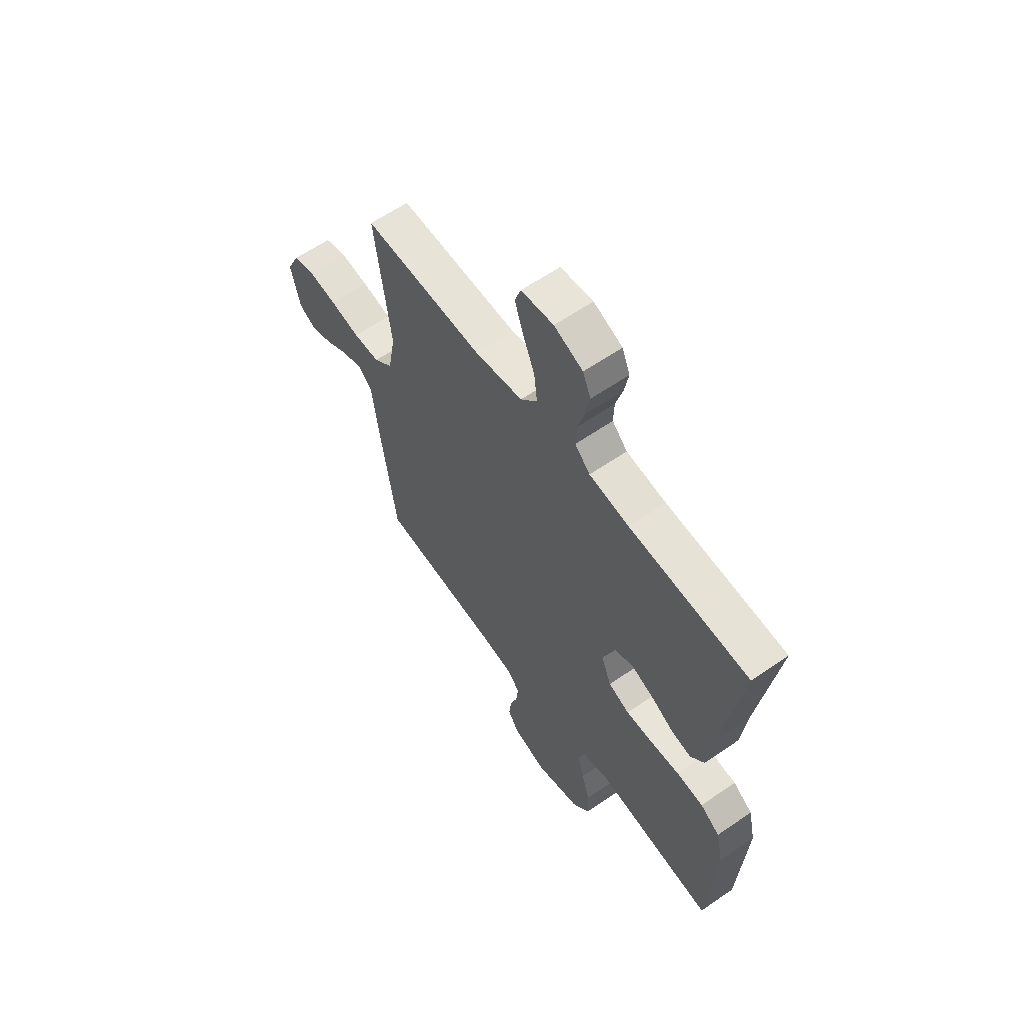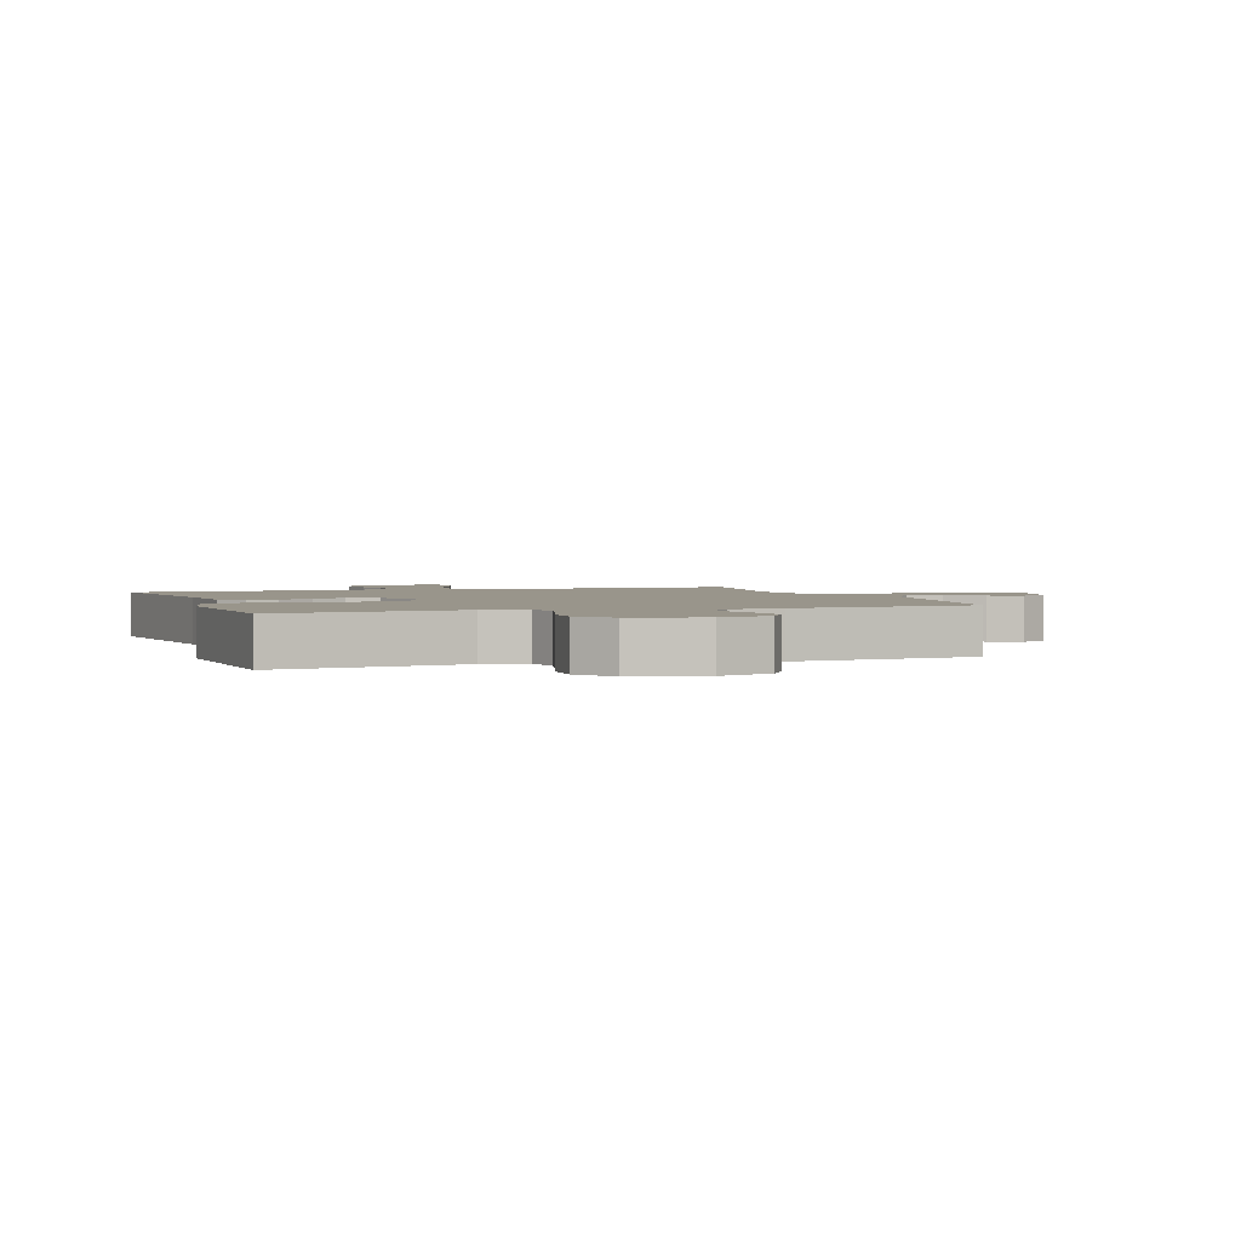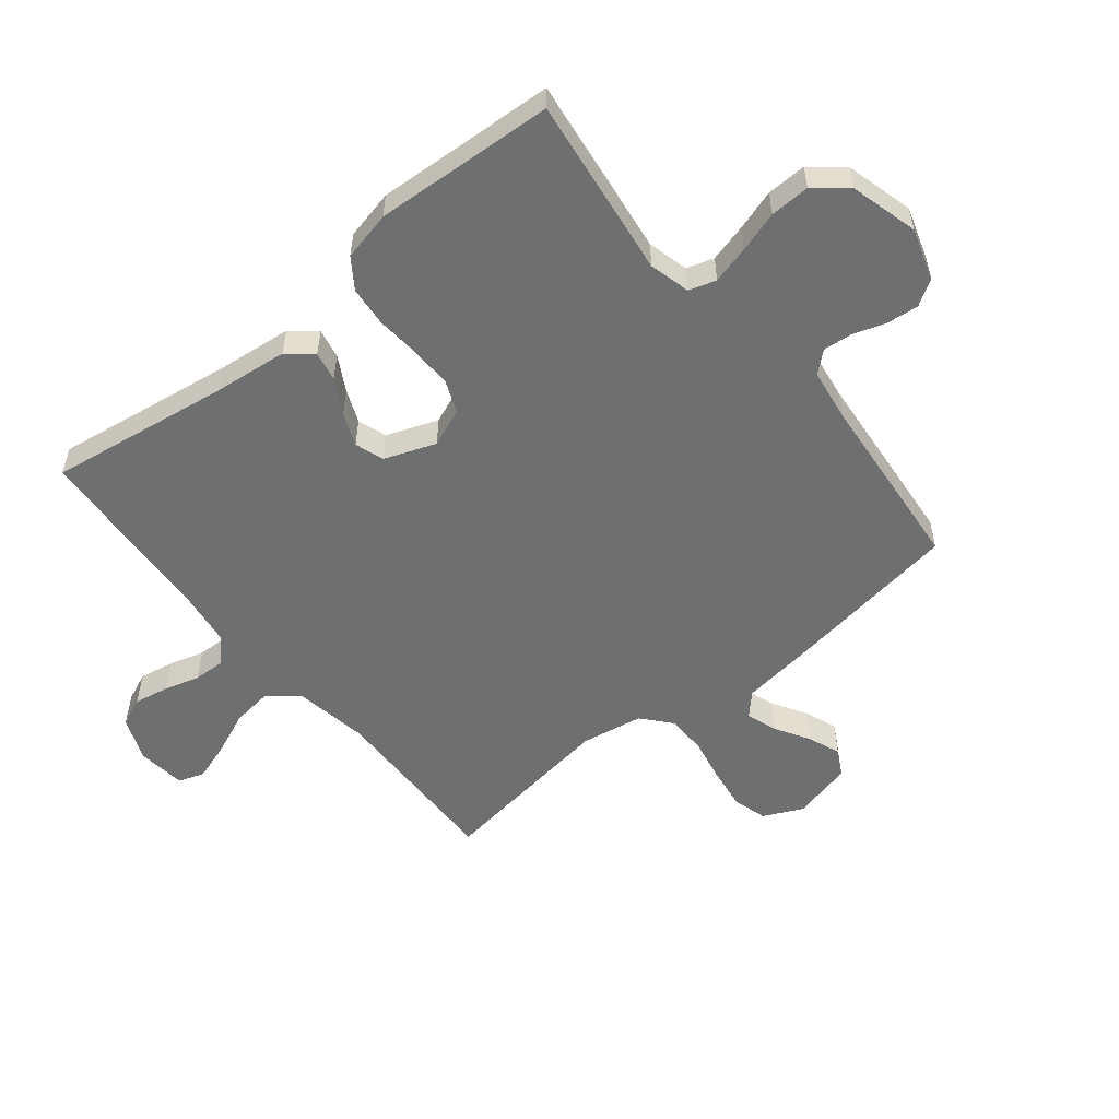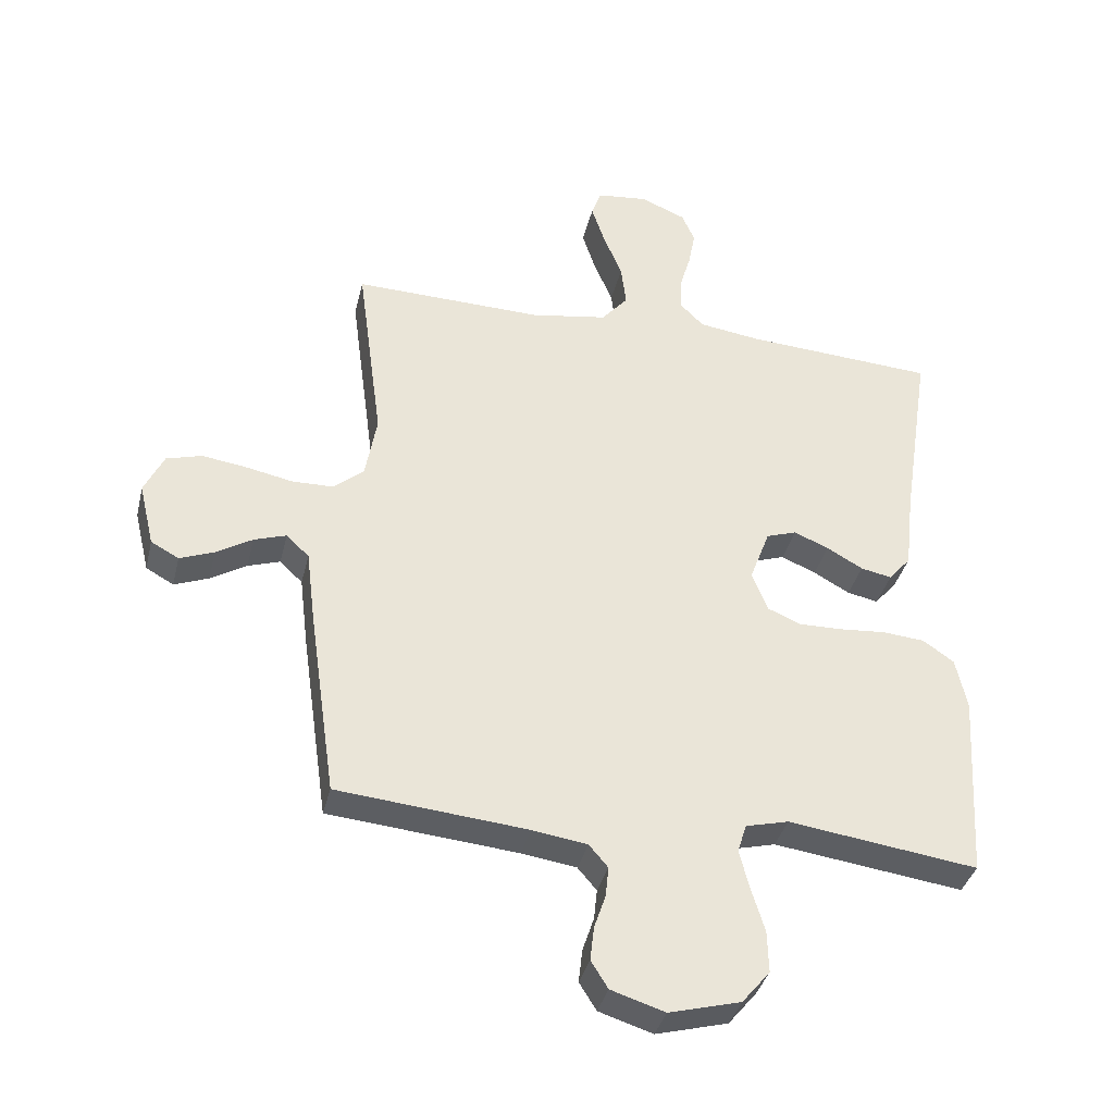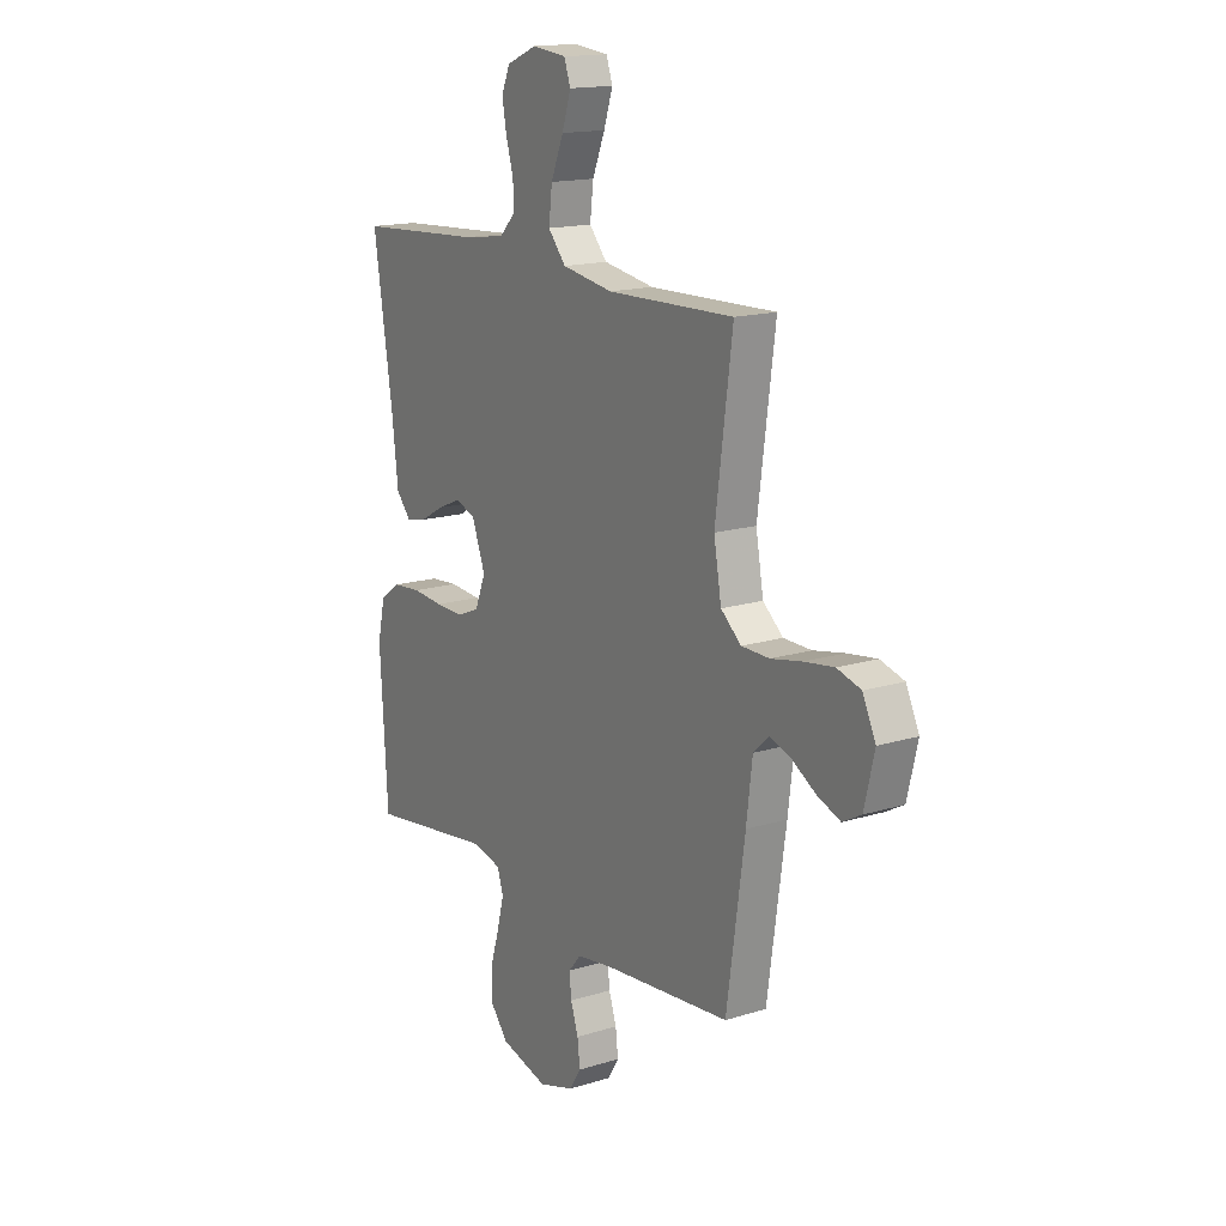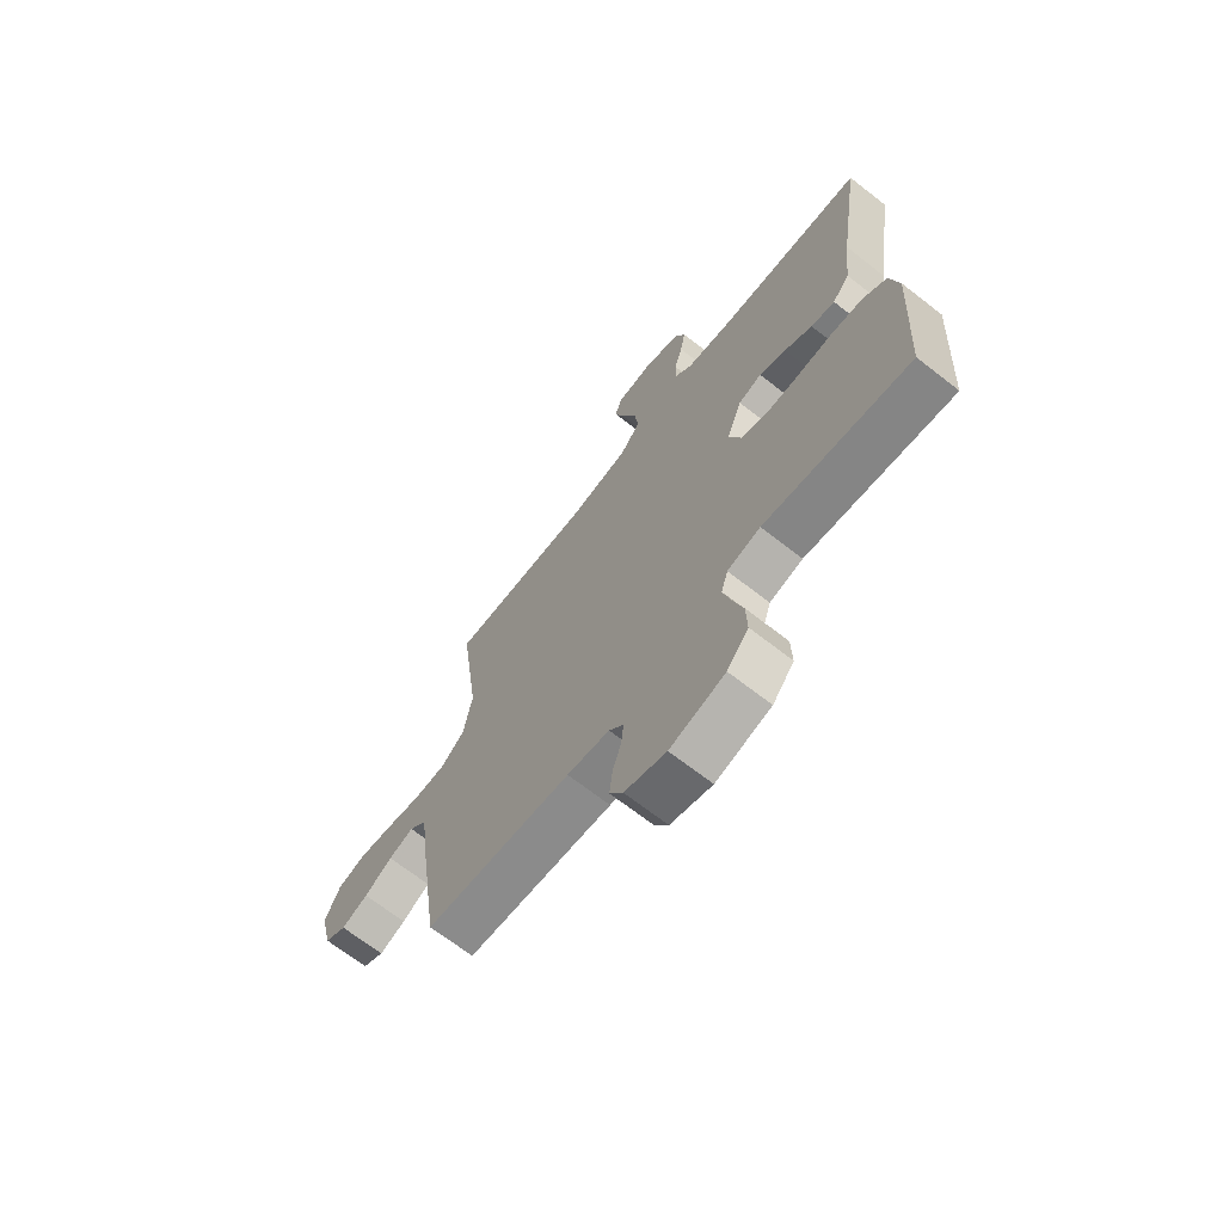
<metadata>
{"format":"obj","ext":"obj","renderer":"f3d","projection":"perspective","resolution":1024,"background":"white","views":[{"elev":61.0,"azim":54.8,"up":"+Z"},{"elev":2.2,"azim":161.3,"up":"+Y"},{"elev":-54.6,"azim":129.2,"up":"+Y"},{"elev":-36.8,"azim":-13.3,"up":"+Z"},{"elev":16.0,"azim":-122.7,"up":"+Z"},{"elev":-68.5,"azim":52.0,"up":"+Z"}]}
</metadata>
<code>
v -0.5 0.07 0.5
v -0.2 0.07 0.492
v -0.079 0.07 0.512
v -0.037 0.07 0.561
v -0.045 0.07 0.628
v -0.075 0.07 0.7
v -0.096 0.07 0.764
v -0.081 0.07 0.807
v 0 0.07 0.816
v 0.072 0.07 0.786
v 0.092 0.07 0.739
v 0.081 0.07 0.681
v 0.064 0.07 0.623
v 0.062 0.07 0.571
v 0.1 0.07 0.533
v 0.2 0.07 0.519
v 0.5 0.07 0.5
v 0.454 0.07 0.2
v 0.44 0.07 0.077
v 0.405 0.07 0.036
v 0.356 0.07 0.046
v 0.299 0.07 0.078
v 0.244 0.07 0.101
v 0.196 0.07 0.085
v 0.164 0.07 0
v 0.189 0.07 -0.063
v 0.242 0.07 -0.085
v 0.31 0.07 -0.084
v 0.384 0.07 -0.078
v 0.451 0.07 -0.084
v 0.5 0.07 -0.118
v 0.518 0.07 -0.2
v 0.5 0.07 -0.5
v 0.2 0.07 -0.459
v 0.132 0.07 -0.476
v 0.118 0.07 -0.521
v 0.134 0.07 -0.583
v 0.155 0.07 -0.652
v 0.157 0.07 -0.718
v 0.113 0.07 -0.771
v 0 0.07 -0.801
v -0.085 0.07 -0.774
v -0.112 0.07 -0.731
v -0.106 0.07 -0.678
v -0.088 0.07 -0.624
v -0.083 0.07 -0.576
v -0.113 0.07 -0.541
v -0.2 0.07 -0.528
v -0.5 0.07 -0.5
v -0.543 0.07 -0.2
v -0.557 0.07 -0.086
v -0.593 0.07 -0.052
v -0.644 0.07 -0.069
v -0.701 0.07 -0.103
v -0.755 0.07 -0.124
v -0.799 0.07 -0.1
v -0.823 0.07 0
v -0.792 0.07 0.065
v -0.736 0.07 0.081
v -0.666 0.07 0.071
v -0.592 0.07 0.056
v -0.526 0.07 0.057
v -0.478 0.07 0.098
v -0.46 0.07 0.2
v -0.5 0 0.5
v -0.2 0 0.492
v -0.079 0 0.512
v -0.037 0 0.561
v -0.045 0 0.628
v -0.075 0 0.7
v -0.096 0 0.764
v -0.081 0 0.807
v 0 0 0.816
v 0.072 0 0.786
v 0.092 0 0.739
v 0.081 0 0.681
v 0.064 0 0.623
v 0.062 0 0.571
v 0.1 0 0.533
v 0.2 0 0.519
v 0.5 0 0.5
v 0.454 0 0.2
v 0.44 0 0.077
v 0.405 0 0.036
v 0.356 0 0.046
v 0.299 0 0.078
v 0.244 0 0.101
v 0.196 0 0.085
v 0.164 0 0
v 0.189 0 -0.063
v 0.242 0 -0.085
v 0.31 0 -0.084
v 0.384 0 -0.078
v 0.451 0 -0.084
v 0.5 0 -0.118
v 0.518 0 -0.2
v 0.5 0 -0.5
v 0.2 0 -0.459
v 0.132 0 -0.476
v 0.118 0 -0.521
v 0.134 0 -0.583
v 0.155 0 -0.652
v 0.157 0 -0.718
v 0.113 0 -0.771
v 0 0 -0.801
v -0.085 0 -0.774
v -0.112 0 -0.731
v -0.106 0 -0.678
v -0.088 0 -0.624
v -0.083 0 -0.576
v -0.113 0 -0.541
v -0.2 0 -0.528
v -0.5 0 -0.5
v -0.543 0 -0.2
v -0.557 0 -0.086
v -0.593 0 -0.052
v -0.644 0 -0.069
v -0.701 0 -0.103
v -0.755 0 -0.124
v -0.799 0 -0.1
v -0.823 0 0
v -0.792 0 0.065
v -0.736 0 0.081
v -0.666 0 0.071
v -0.592 0 0.056
v -0.526 0 0.057
v -0.478 0 0.098
v -0.46 0 0.2
f 58 59 60 61
f 56 57 58 61
f 56 61 62
f 53 54 55 56
f 52 53 56 62
f 51 52 62 63
f 48 49 50 51
f 47 48 51 63
f 42 43 44 45
f 42 45 46
f 41 42 46
f 40 41 46
f 37 38 39 40
f 36 37 40 46
f 35 36 46 47
f 31 32 33 34
f 31 34 35
f 28 29 30 31
f 27 28 31 35
f 26 27 35 47
f 19 20 21 22
f 18 19 22 23
f 16 17 18 23
f 15 16 23 24
f 10 11 12 13
f 8 9 10 13
f 8 13 14
f 5 6 7 8
f 5 8 14
f 4 5 14 15
f 64 1 2
f 64 2 3
f 63 64 3
f 25 26 47 63
f 25 63 3
f 15 24 25
f 3 4 15 25
f 125 124 123 122
f 125 122 121 120
f 126 125 120
f 120 119 118 117
f 126 120 117 116
f 127 126 116 115
f 115 114 113 112
f 127 115 112 111
f 109 108 107 106
f 110 109 106
f 110 106 105
f 110 105 104
f 104 103 102 101
f 110 104 101 100
f 111 110 100 99
f 98 97 96 95
f 99 98 95
f 95 94 93 92
f 99 95 92 91
f 111 99 91 90
f 86 85 84 83
f 87 86 83 82
f 87 82 81 80
f 88 87 80 79
f 77 76 75 74
f 77 74 73 72
f 78 77 72
f 72 71 70 69
f 78 72 69
f 79 78 69 68
f 66 65 128
f 67 66 128
f 67 128 127
f 127 111 90 89
f 67 127 89
f 89 88 79
f 89 79 68 67
f 1 65 66 2
f 2 66 67 3
f 3 67 68 4
f 4 68 69 5
f 5 69 70 6
f 6 70 71 7
f 7 71 72 8
f 8 72 73 9
f 9 73 74 10
f 10 74 75 11
f 11 75 76 12
f 12 76 77 13
f 13 77 78 14
f 14 78 79 15
f 15 79 80 16
f 16 80 81 17
f 17 81 82 18
f 18 82 83 19
f 19 83 84 20
f 20 84 85 21
f 21 85 86 22
f 22 86 87 23
f 23 87 88 24
f 24 88 89 25
f 25 89 90 26
f 26 90 91 27
f 27 91 92 28
f 28 92 93 29
f 29 93 94 30
f 30 94 95 31
f 31 95 96 32
f 32 96 97 33
f 33 97 98 34
f 34 98 99 35
f 35 99 100 36
f 36 100 101 37
f 37 101 102 38
f 38 102 103 39
f 39 103 104 40
f 40 104 105 41
f 41 105 106 42
f 42 106 107 43
f 43 107 108 44
f 44 108 109 45
f 45 109 110 46
f 46 110 111 47
f 47 111 112 48
f 48 112 113 49
f 49 113 114 50
f 50 114 115 51
f 51 115 116 52
f 52 116 117 53
f 53 117 118 54
f 54 118 119 55
f 55 119 120 56
f 56 120 121 57
f 57 121 122 58
f 58 122 123 59
f 59 123 124 60
f 60 124 125 61
f 61 125 126 62
f 62 126 127 63
f 63 127 128 64
f 64 128 65 1

</code>
